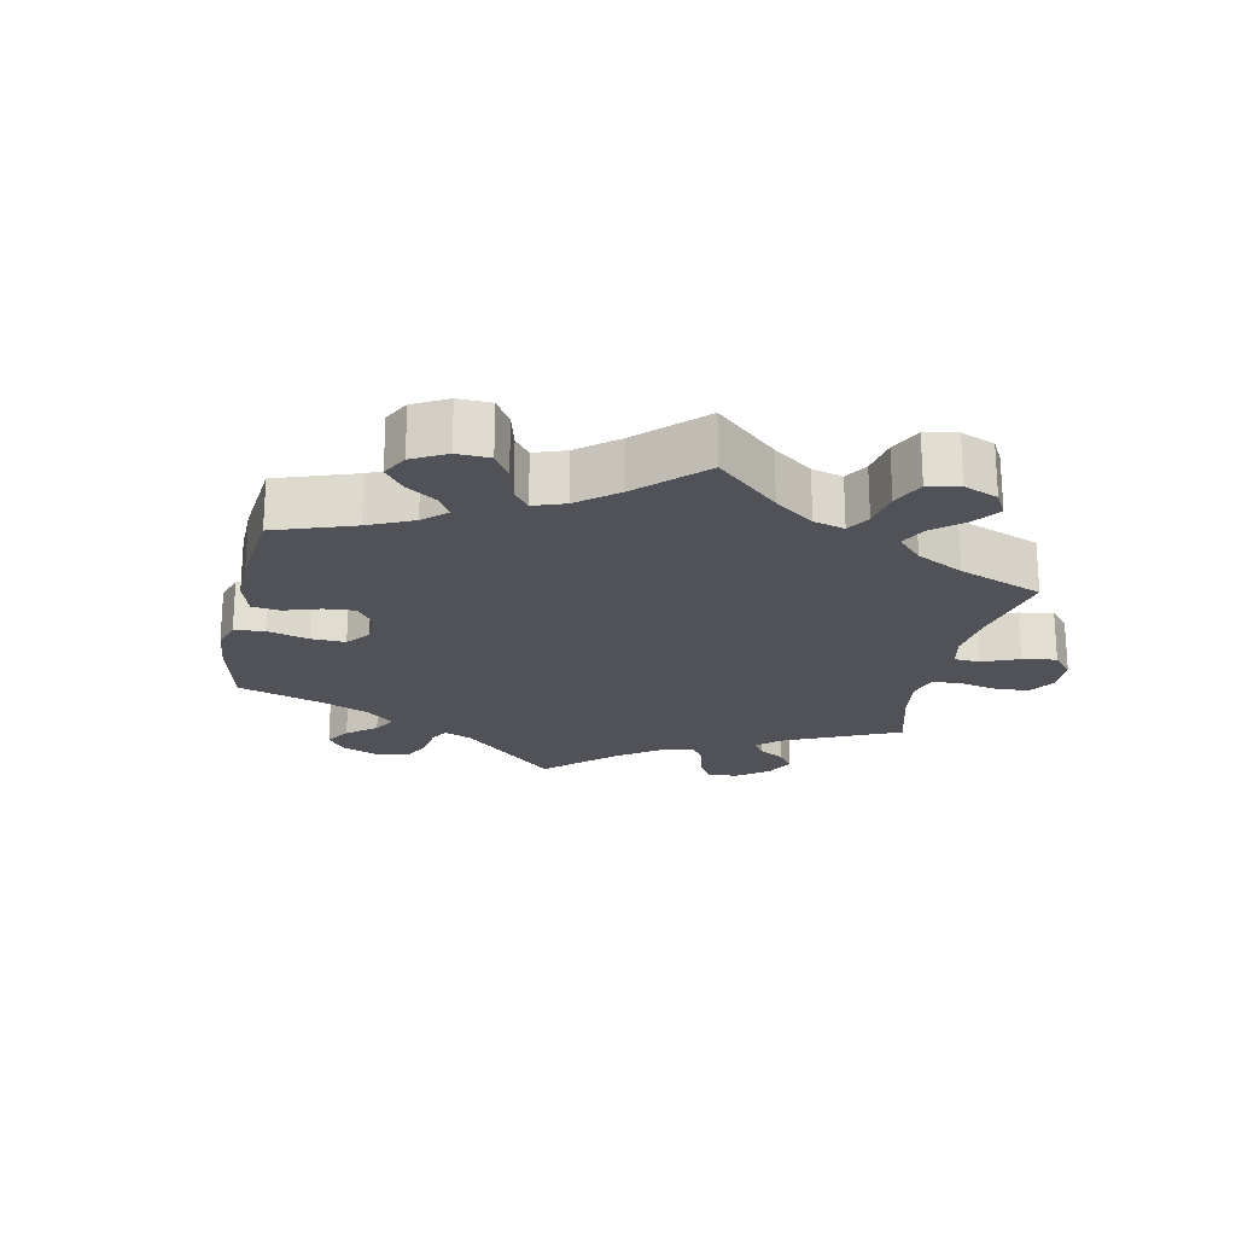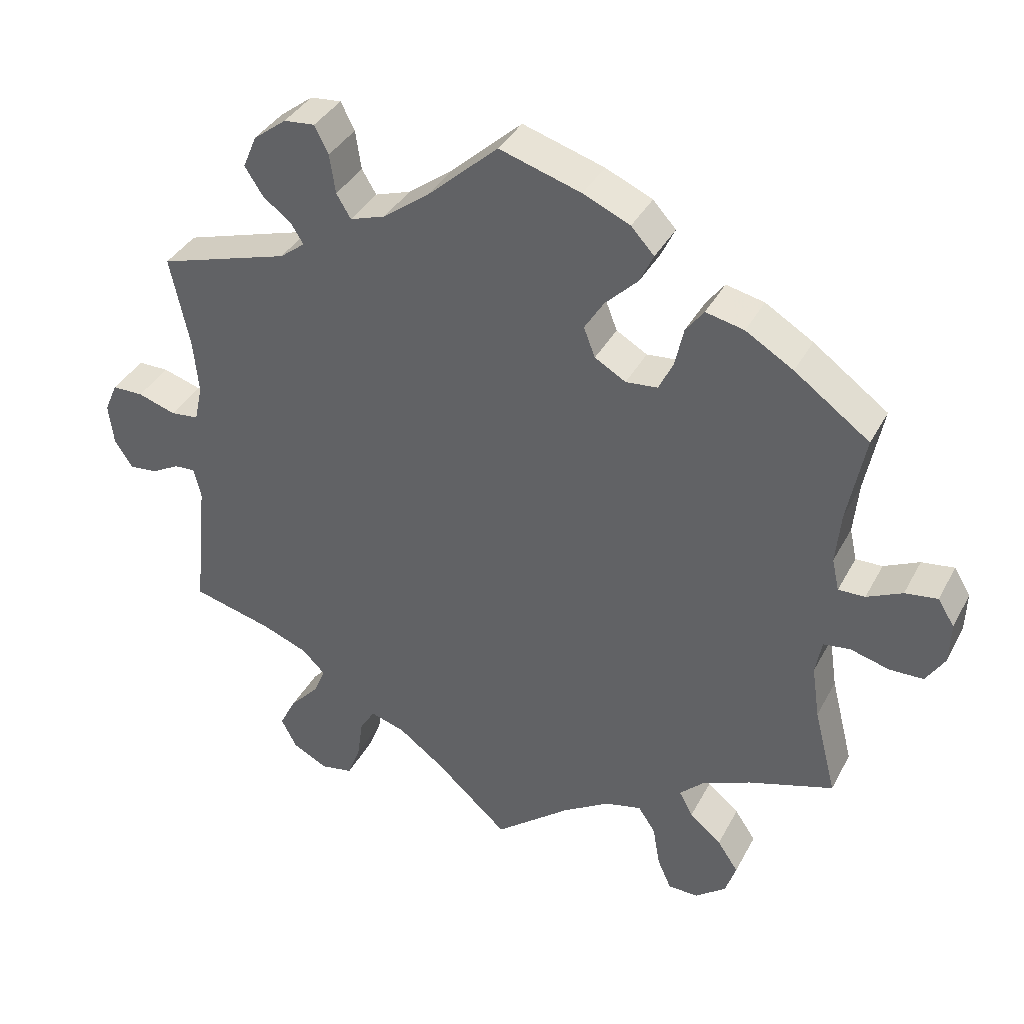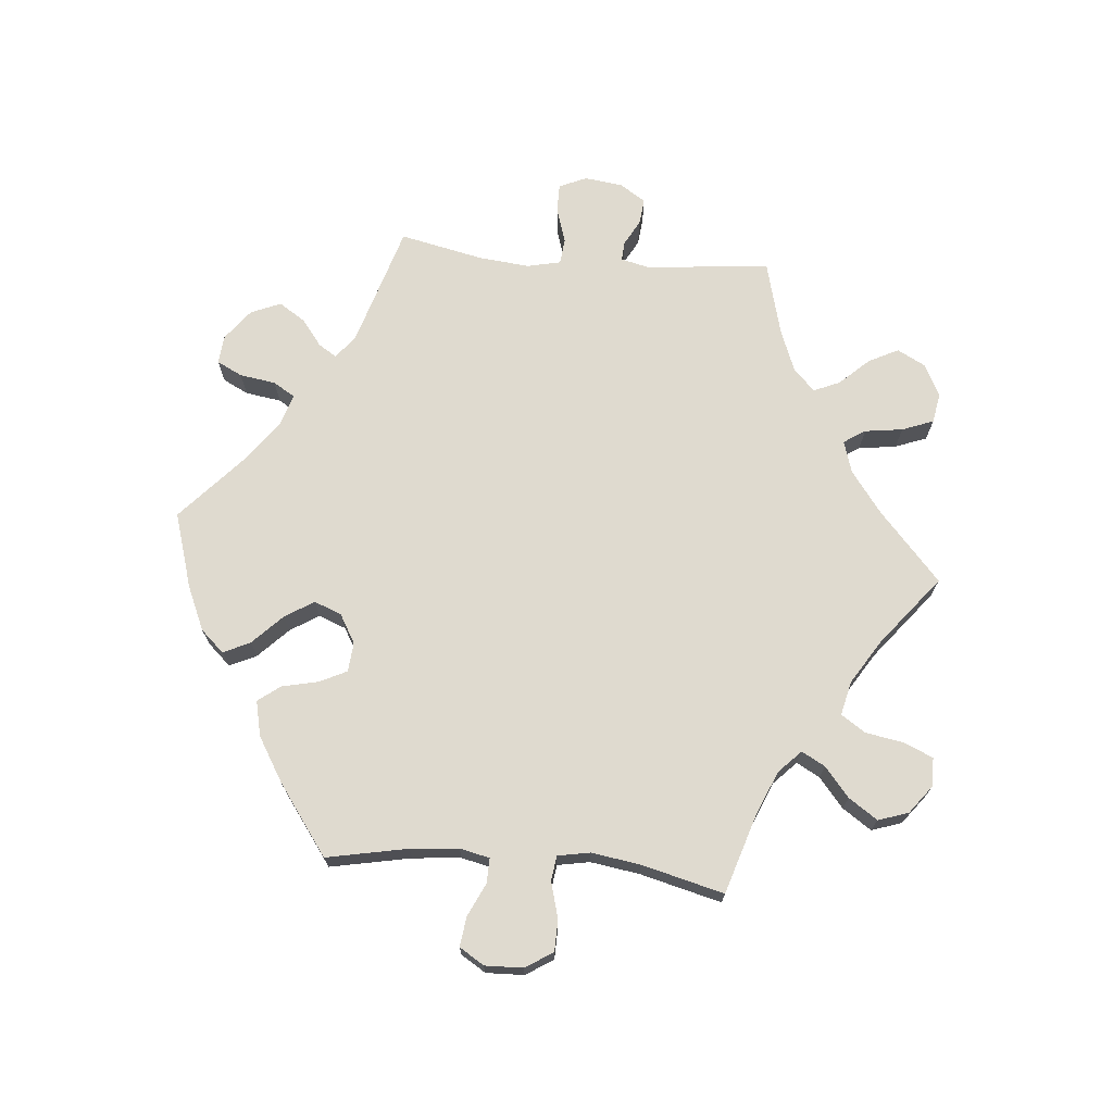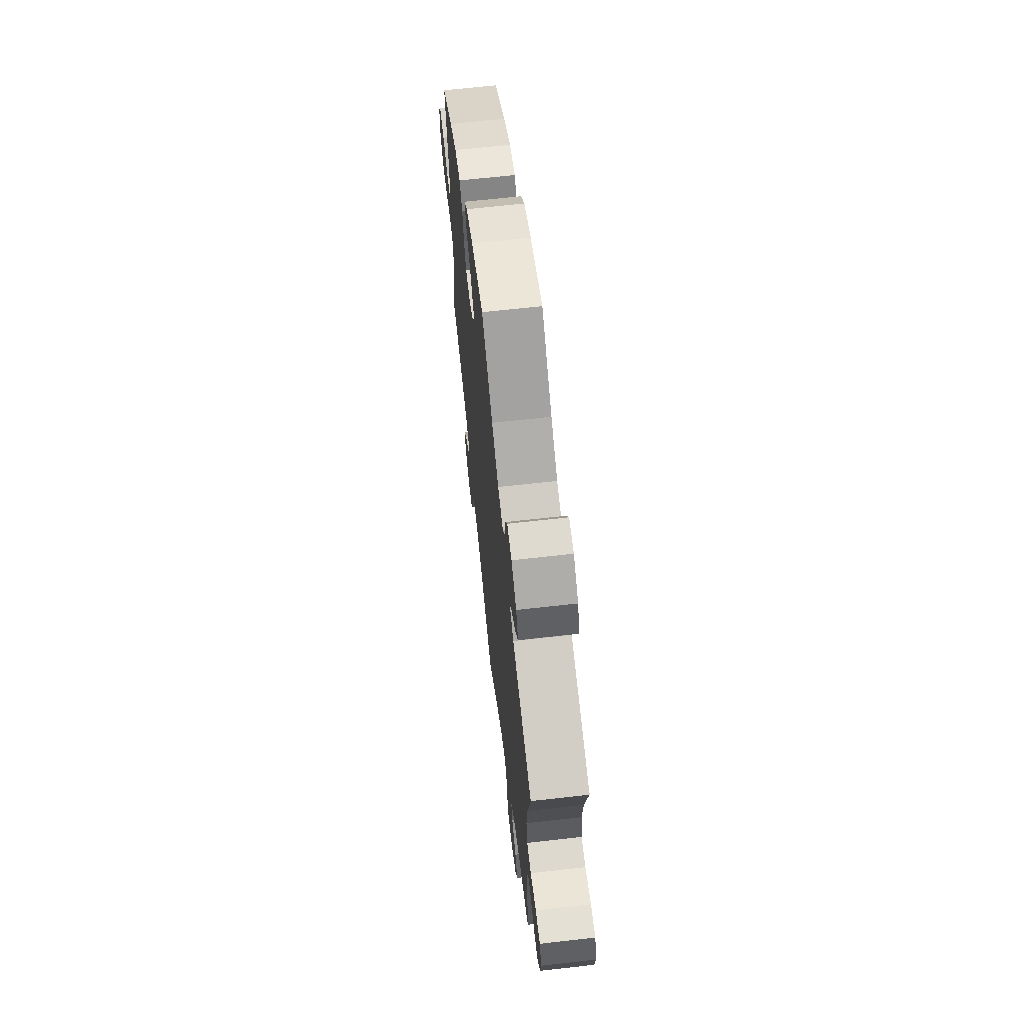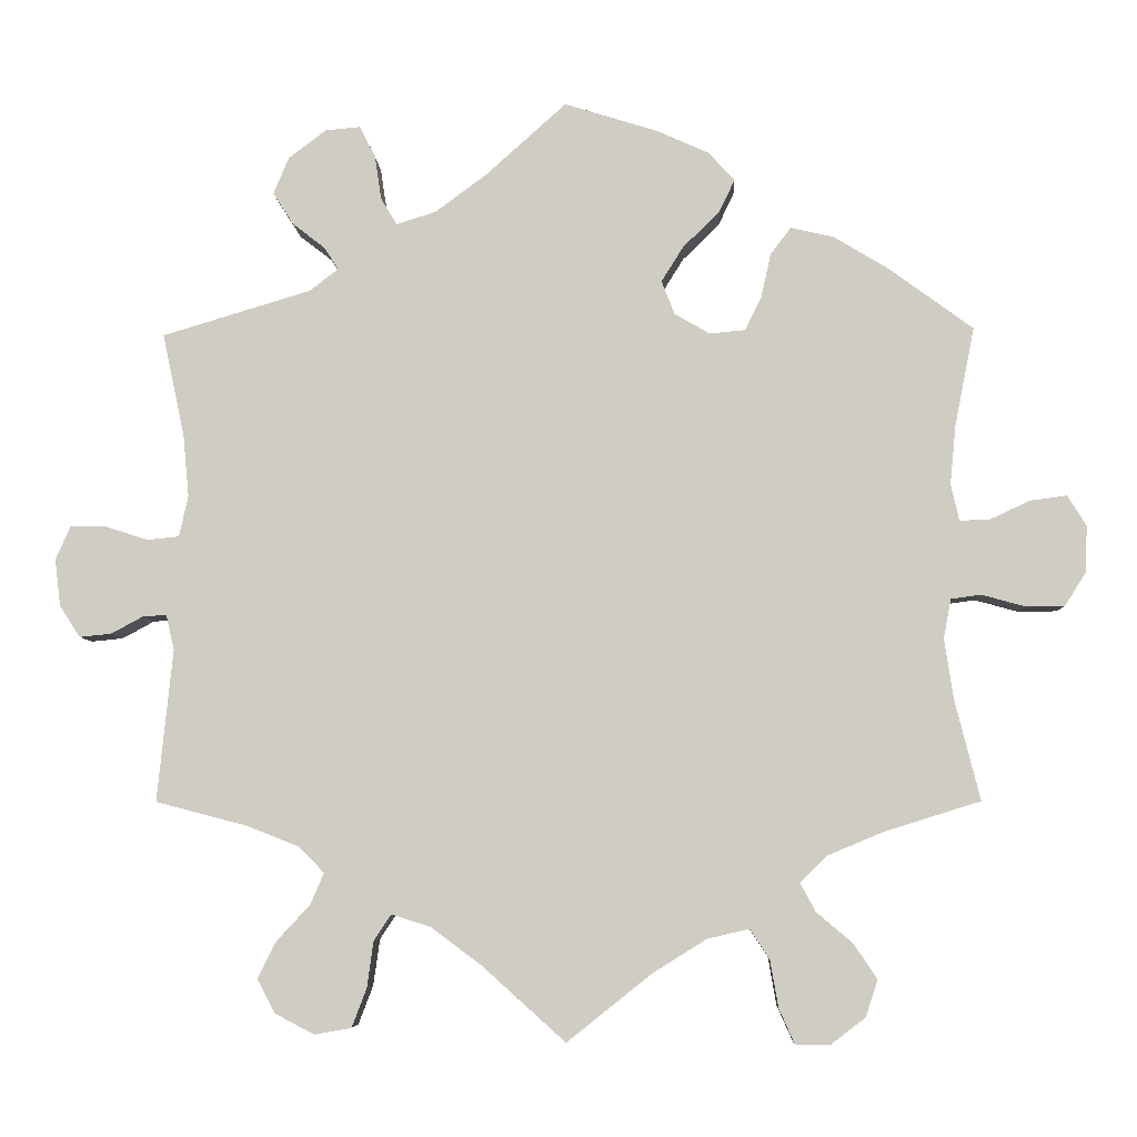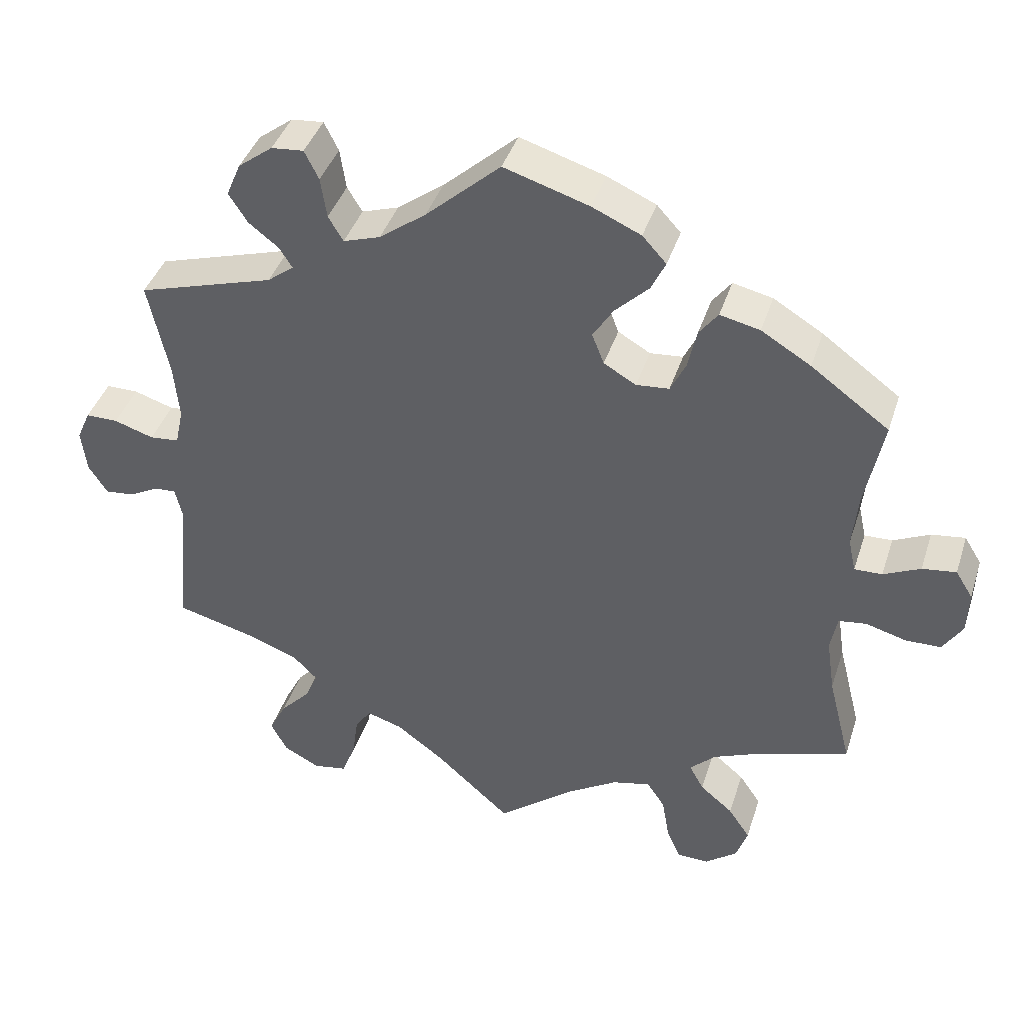
<metadata>
{"format":"obj","ext":"obj","renderer":"f3d","projection":"perspective","resolution":1024,"background":"white","views":[{"elev":-21.4,"azim":108.4,"up":"+Y"},{"elev":37.1,"azim":25.2,"up":"+Z"},{"elev":70.9,"azim":95.2,"up":"+Y"},{"elev":65.9,"azim":-96.5,"up":"+Z"},{"elev":-6.2,"azim":2.3,"up":"+Z"},{"elev":40.8,"azim":17.3,"up":"+Z"}]}
</metadata>
<code>
v -0.101 0.07 -0.487
v -0.164 0.07 -0.44
v -0.212 0.07 -0.425
v -0.233 0.07 -0.457
v -0.241 0.07 -0.514
v -0.259 0.07 -0.561
v -0.304 0.07 -0.569
v -0.352 0.07 -0.544
v -0.374 0.07 -0.502
v -0.351 0.07 -0.457
v -0.311 0.07 -0.414
v -0.294 0.07 -0.375
v -0.326 0.07 -0.343
v -0.39 0.07 -0.318
v -0.501 0.07 -0.289
v -0.482 0.07 -0.103
v -0.492 0.07 -0.06
v -0.521 0.07 -0.062
v -0.56 0.07 -0.083
v -0.599 0.07 -0.087
v -0.624 0.07 -0.048
v -0.631 0.07 0.009
v -0.613 0.07 0.05
v -0.57 0.07 0.05
v -0.517 0.07 0.033
v -0.478 0.07 0.037
v -0.467 0.07 0.087
v -0.474 0.07 0.162
v -0.501 0.07 0.289
v -0.319 0.07 0.344
v -0.284 0.07 0.371
v -0.301 0.07 0.398
v -0.341 0.07 0.429
v -0.366 0.07 0.468
v -0.347 0.07 0.513
v -0.301 0.07 0.548
v -0.258 0.07 0.552
v -0.239 0.07 0.514
v -0.231 0.07 0.46
v -0.211 0.07 0.427
v -0.162 0.07 0.443
v -0.1 0.07 0.489
v -0.001 0.07 0.578
v 0.112 0.07 0.543
v 0.177 0.07 0.514
v 0.209 0.07 0.479
v 0.19 0.07 0.439
v 0.145 0.07 0.395
v 0.118 0.07 0.352
v 0.134 0.07 0.311
v 0.177 0.07 0.286
v 0.221 0.07 0.29
v 0.241 0.07 0.331
v 0.253 0.07 0.385
v 0.278 0.07 0.418
v 0.331 0.07 0.406
v 0.397 0.07 0.366
v 0.501 0.07 0.29
v 0.477 0.07 0.169
v 0.47 0.07 0.097
v 0.48 0.07 0.052
v 0.517 0.07 0.053
v 0.566 0.07 0.076
v 0.611 0.07 0.082
v 0.634 0.07 0.045
v 0.632 0.07 -0.012
v 0.606 0.07 -0.053
v 0.559 0.07 -0.054
v 0.505 0.07 -0.039
v 0.468 0.07 -0.044
v 0.459 0.07 -0.092
v 0.47 0.07 -0.166
v 0.501 0.07 -0.289
v 0.383 0.07 -0.326
v 0.316 0.07 -0.354
v 0.282 0.07 -0.387
v 0.301 0.07 -0.422
v 0.345 0.07 -0.459
v 0.374 0.07 -0.502
v 0.359 0.07 -0.547
v 0.316 0.07 -0.58
v 0.274 0.07 -0.579
v 0.255 0.07 -0.536
v 0.245 0.07 -0.478
v 0.221 0.07 -0.442
v 0.17 0.07 -0.454
v 0.104 0.07 -0.495
v 0 0.07 -0.578
v -0.101 0 -0.487
v -0.164 0 -0.44
v -0.212 0 -0.425
v -0.233 0 -0.457
v -0.241 0 -0.514
v -0.259 0 -0.561
v -0.304 0 -0.569
v -0.352 0 -0.544
v -0.374 0 -0.502
v -0.351 0 -0.457
v -0.311 0 -0.414
v -0.294 0 -0.375
v -0.326 0 -0.343
v -0.39 0 -0.318
v -0.501 0 -0.289
v -0.482 0 -0.103
v -0.492 0 -0.06
v -0.521 0 -0.062
v -0.56 0 -0.083
v -0.599 0 -0.087
v -0.624 0 -0.048
v -0.631 0 0.009
v -0.613 0 0.05
v -0.57 0 0.05
v -0.517 0 0.033
v -0.478 0 0.037
v -0.467 0 0.087
v -0.474 0 0.162
v -0.501 0 0.289
v -0.319 0 0.344
v -0.284 0 0.371
v -0.301 0 0.398
v -0.341 0 0.429
v -0.366 0 0.468
v -0.347 0 0.513
v -0.301 0 0.548
v -0.258 0 0.552
v -0.239 0 0.514
v -0.231 0 0.46
v -0.211 0 0.427
v -0.162 0 0.443
v -0.1 0 0.489
v -0.001 0 0.578
v 0.112 0 0.543
v 0.177 0 0.514
v 0.209 0 0.479
v 0.19 0 0.439
v 0.145 0 0.395
v 0.118 0 0.352
v 0.134 0 0.311
v 0.177 0 0.286
v 0.221 0 0.29
v 0.241 0 0.331
v 0.253 0 0.385
v 0.278 0 0.418
v 0.331 0 0.406
v 0.397 0 0.366
v 0.501 0 0.29
v 0.477 0 0.169
v 0.47 0 0.097
v 0.48 0 0.052
v 0.517 0 0.053
v 0.566 0 0.076
v 0.611 0 0.082
v 0.634 0 0.045
v 0.632 0 -0.012
v 0.606 0 -0.053
v 0.559 0 -0.054
v 0.505 0 -0.039
v 0.468 0 -0.044
v 0.459 0 -0.092
v 0.47 0 -0.166
v 0.501 0 -0.289
v 0.383 0 -0.326
v 0.316 0 -0.354
v 0.282 0 -0.387
v 0.301 0 -0.422
v 0.345 0 -0.459
v 0.374 0 -0.502
v 0.359 0 -0.547
v 0.316 0 -0.58
v 0.274 0 -0.579
v 0.255 0 -0.536
v 0.245 0 -0.478
v 0.221 0 -0.442
v 0.17 0 -0.454
v 0.104 0 -0.495
v 0 0 -0.578
f 87 88 1
f 86 87 1 2
f 85 86 2 3
f 81 82 83 84
f 81 84 85
f 80 81 85
f 77 78 79 80
f 76 77 80 85
f 75 76 85 3
f 72 73 74
f 71 72 74 75
f 70 71 75 3
f 66 67 68 69
f 66 69 70
f 65 66 70
f 62 63 64 65
f 61 62 65 70
f 60 61 70 3
f 56 57 58 59
f 56 59 60 3
f 53 54 55 56
f 52 53 56
f 45 46 47 48
f 45 48 49
f 42 43 44 45
f 41 42 45 49
f 40 41 49 50
f 36 37 38 39
f 36 39 40
f 35 36 40
f 32 33 34 35
f 31 32 35 40
f 30 31 40 50
f 28 29 30 50
f 22 23 24 25
f 22 25 26
f 21 22 26
f 18 19 20 21
f 17 18 21 26
f 16 17 26 27
f 14 15 16
f 13 14 16 27
f 8 9 10 11
f 8 11 12
f 7 8 12
f 4 5 6 7
f 4 7 12
f 52 56 3 4
f 51 52 4 12
f 27 28 50 51
f 12 13 27 51
f 89 176 175
f 90 89 175 174
f 91 90 174 173
f 172 171 170 169
f 173 172 169
f 173 169 168
f 168 167 166 165
f 173 168 165 164
f 91 173 164 163
f 162 161 160
f 163 162 160 159
f 91 163 159 158
f 157 156 155 154
f 158 157 154
f 158 154 153
f 153 152 151 150
f 158 153 150 149
f 91 158 149 148
f 147 146 145 144
f 91 148 147 144
f 144 143 142 141
f 144 141 140
f 136 135 134 133
f 137 136 133
f 133 132 131 130
f 137 133 130 129
f 138 137 129 128
f 127 126 125 124
f 128 127 124
f 128 124 123
f 123 122 121 120
f 128 123 120 119
f 138 128 119 118
f 138 118 117 116
f 113 112 111 110
f 114 113 110
f 114 110 109
f 109 108 107 106
f 114 109 106 105
f 115 114 105 104
f 104 103 102
f 115 104 102 101
f 99 98 97 96
f 100 99 96
f 100 96 95
f 95 94 93 92
f 100 95 92
f 92 91 144 140
f 100 92 140 139
f 139 138 116 115
f 139 115 101 100
f 1 89 90 2
f 2 90 91 3
f 3 91 92 4
f 4 92 93 5
f 5 93 94 6
f 6 94 95 7
f 7 95 96 8
f 8 96 97 9
f 9 97 98 10
f 10 98 99 11
f 11 99 100 12
f 12 100 101 13
f 13 101 102 14
f 14 102 103 15
f 15 103 104 16
f 16 104 105 17
f 17 105 106 18
f 18 106 107 19
f 19 107 108 20
f 20 108 109 21
f 21 109 110 22
f 22 110 111 23
f 23 111 112 24
f 24 112 113 25
f 25 113 114 26
f 26 114 115 27
f 27 115 116 28
f 28 116 117 29
f 29 117 118 30
f 30 118 119 31
f 31 119 120 32
f 32 120 121 33
f 33 121 122 34
f 34 122 123 35
f 35 123 124 36
f 36 124 125 37
f 37 125 126 38
f 38 126 127 39
f 39 127 128 40
f 40 128 129 41
f 41 129 130 42
f 42 130 131 43
f 43 131 132 44
f 44 132 133 45
f 45 133 134 46
f 46 134 135 47
f 47 135 136 48
f 48 136 137 49
f 49 137 138 50
f 50 138 139 51
f 51 139 140 52
f 52 140 141 53
f 53 141 142 54
f 54 142 143 55
f 55 143 144 56
f 56 144 145 57
f 57 145 146 58
f 58 146 147 59
f 59 147 148 60
f 60 148 149 61
f 61 149 150 62
f 62 150 151 63
f 63 151 152 64
f 64 152 153 65
f 65 153 154 66
f 66 154 155 67
f 67 155 156 68
f 68 156 157 69
f 69 157 158 70
f 70 158 159 71
f 71 159 160 72
f 72 160 161 73
f 73 161 162 74
f 74 162 163 75
f 75 163 164 76
f 76 164 165 77
f 77 165 166 78
f 78 166 167 79
f 79 167 168 80
f 80 168 169 81
f 81 169 170 82
f 82 170 171 83
f 83 171 172 84
f 84 172 173 85
f 85 173 174 86
f 86 174 175 87
f 87 175 176 88
f 88 176 89 1

</code>
